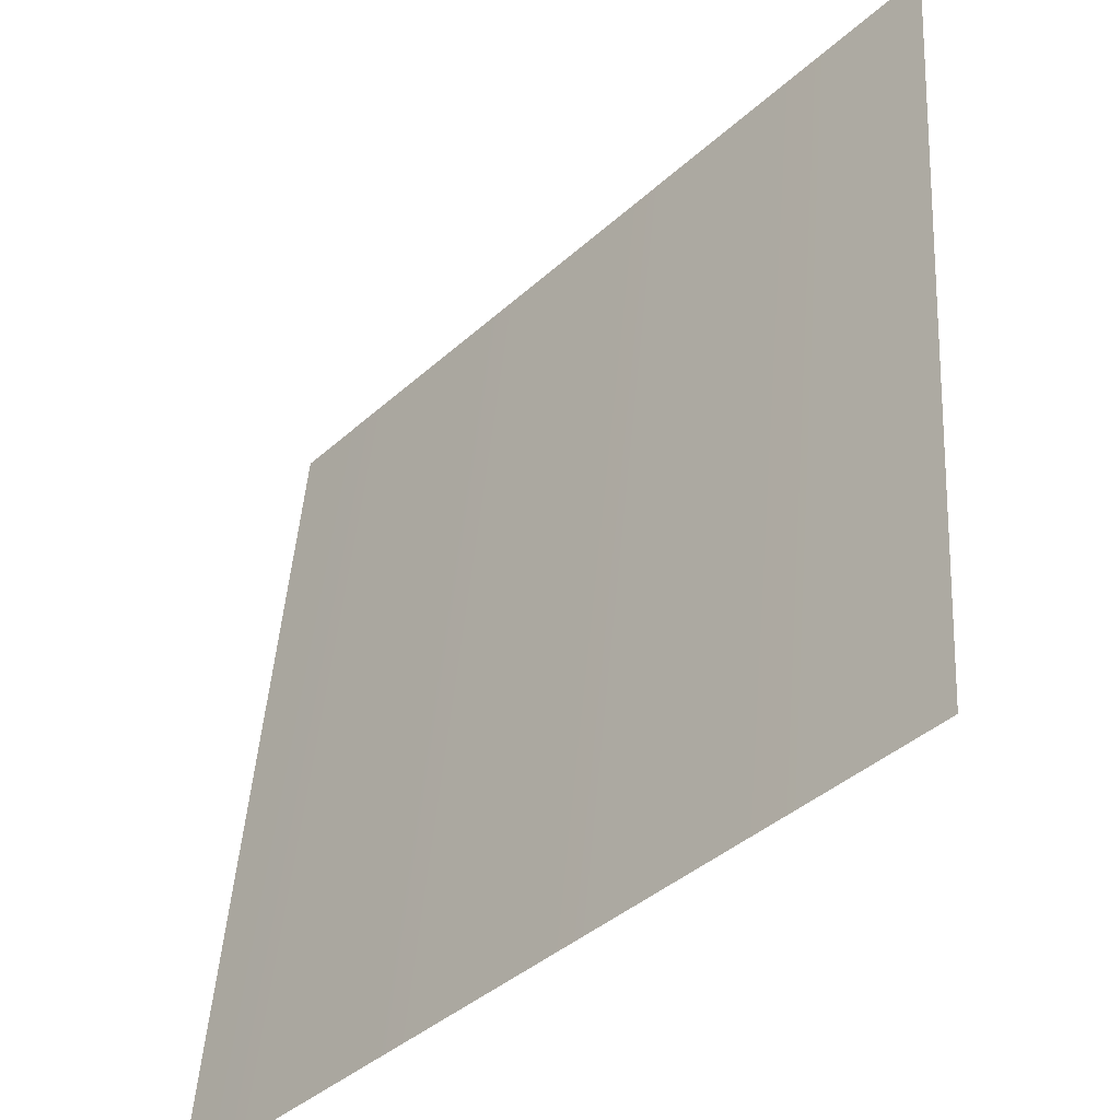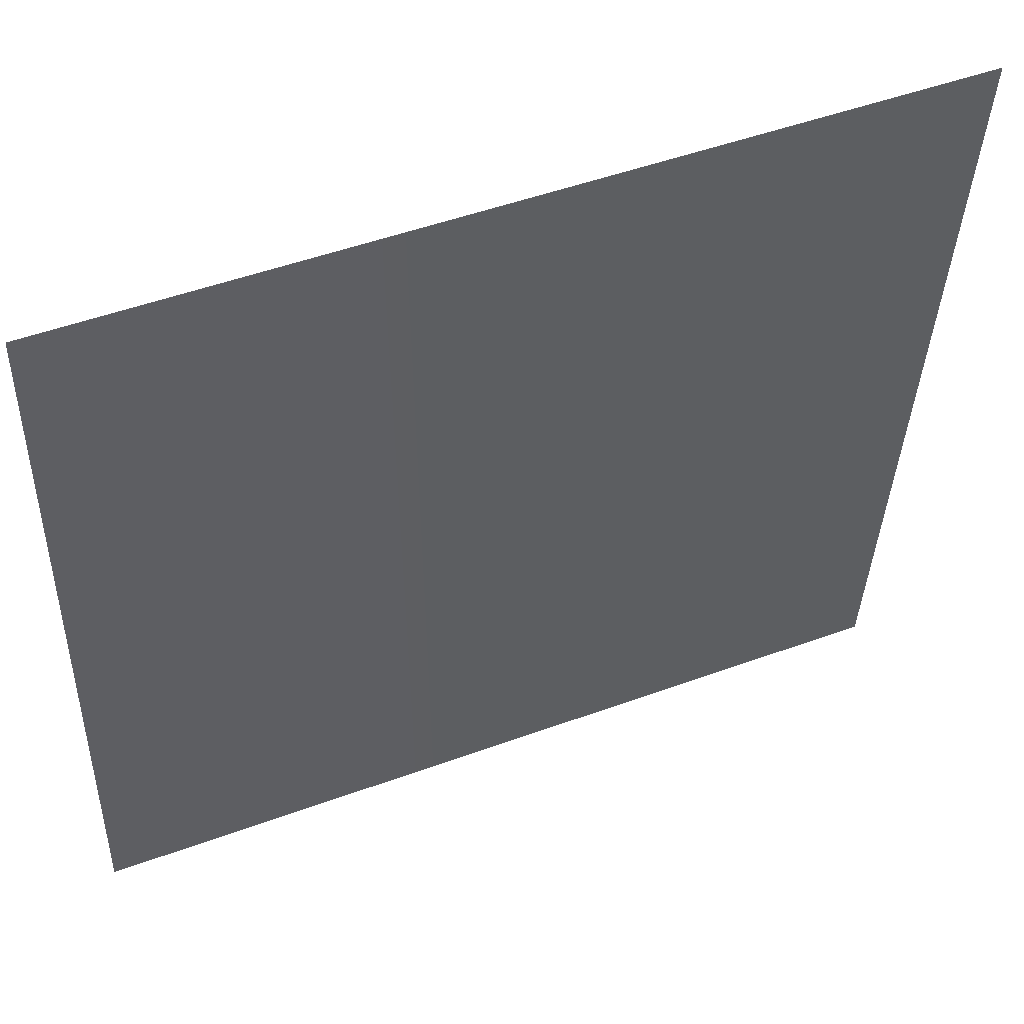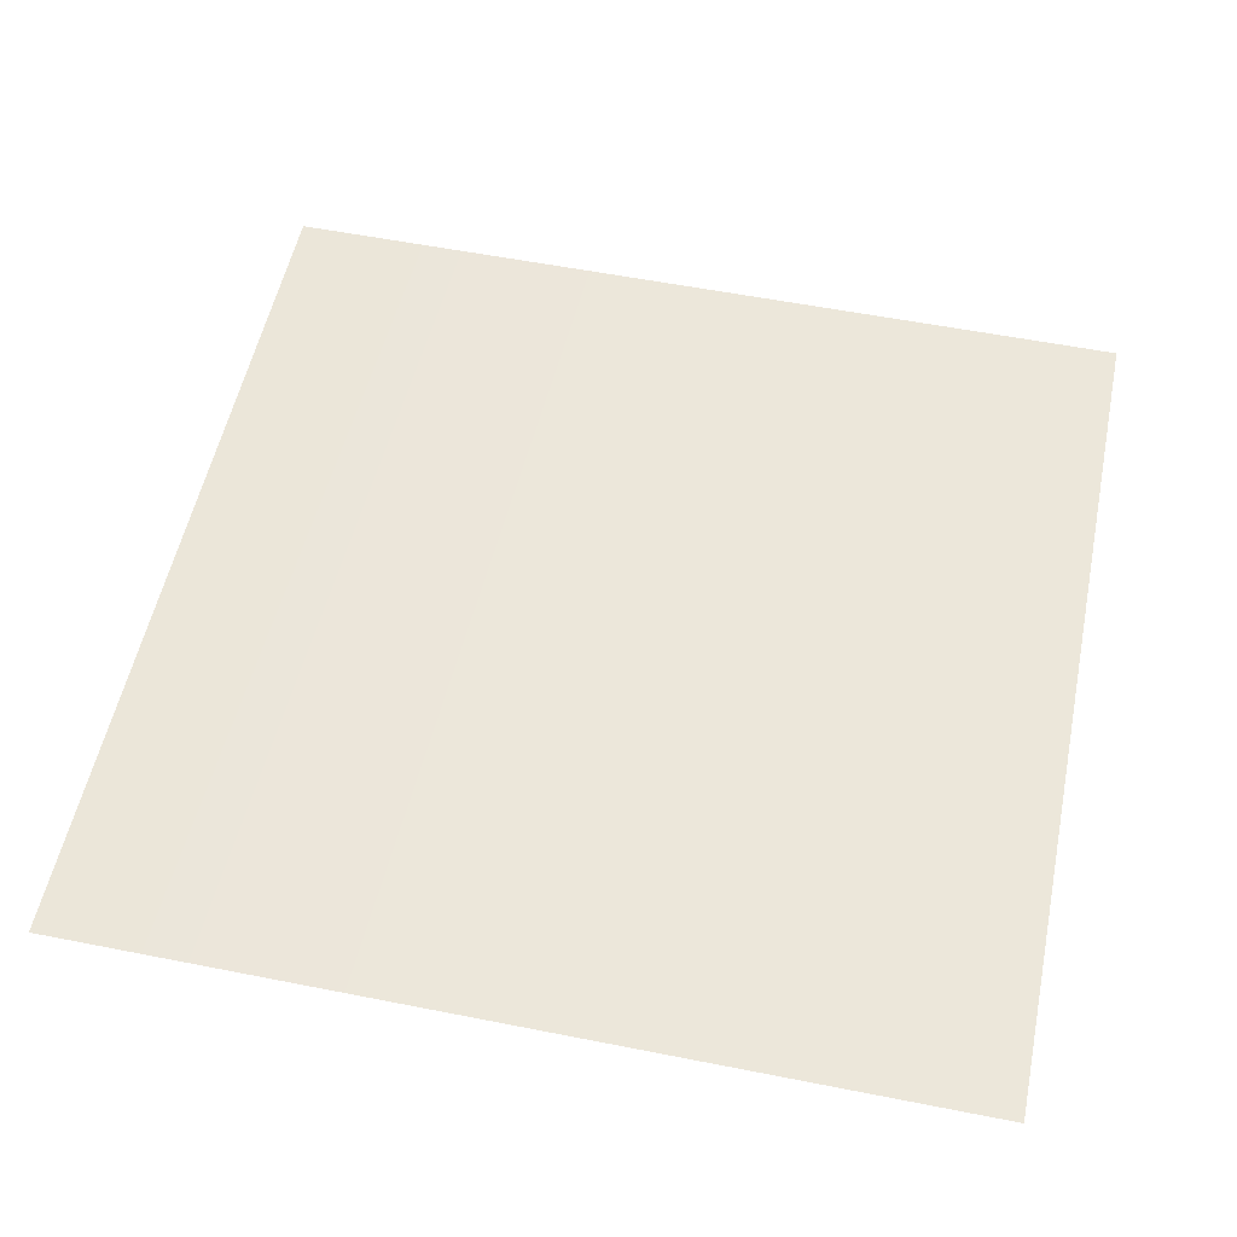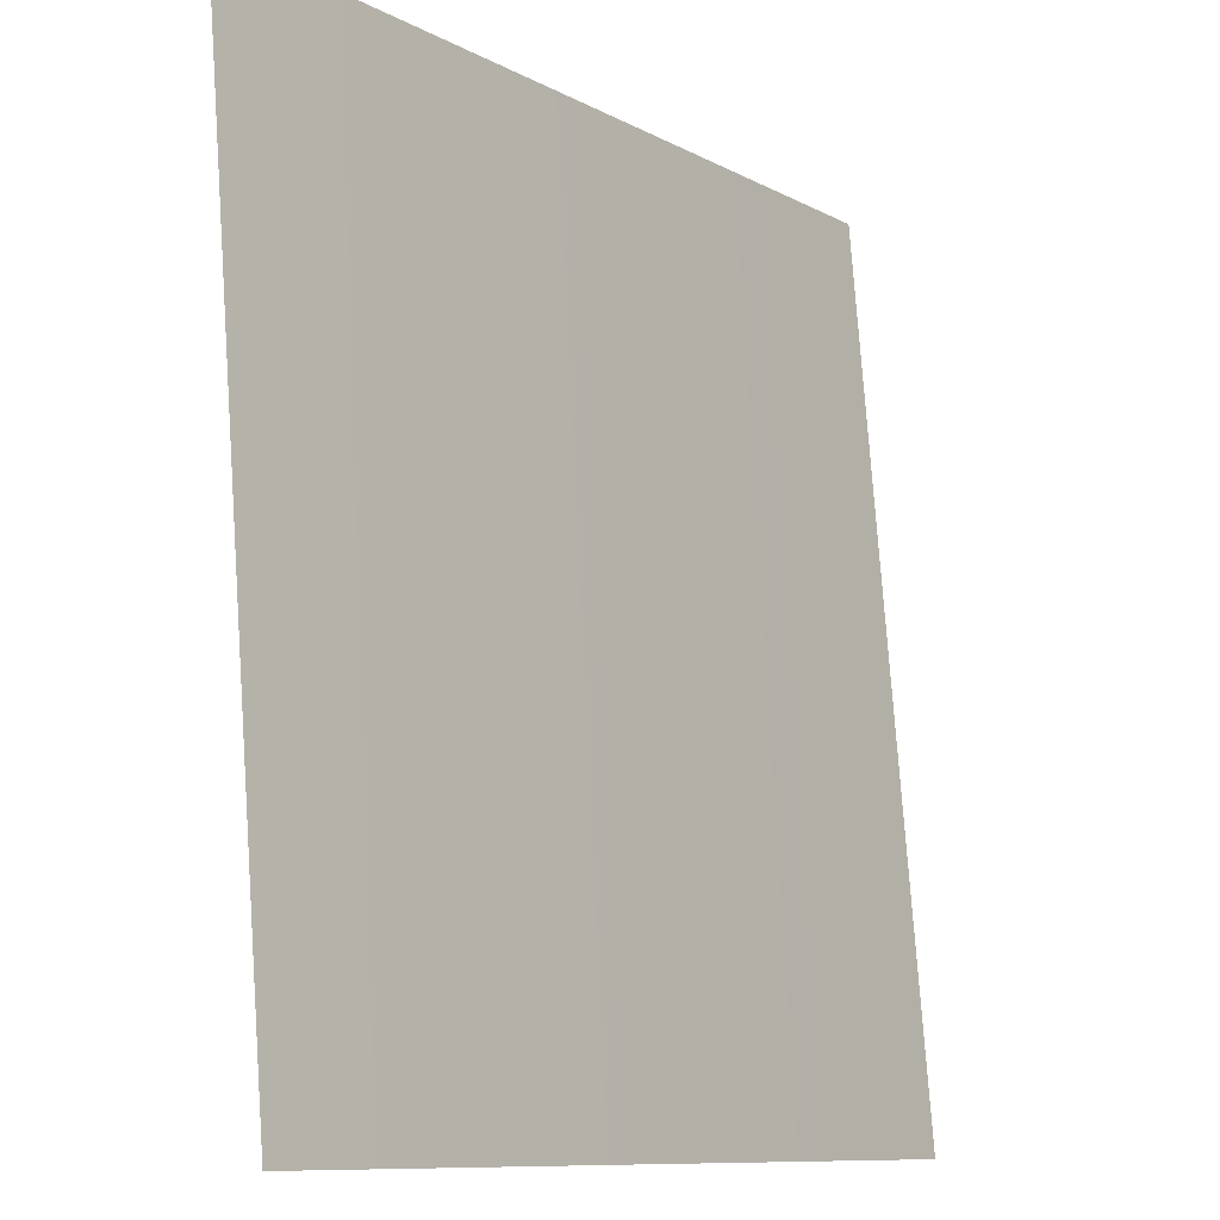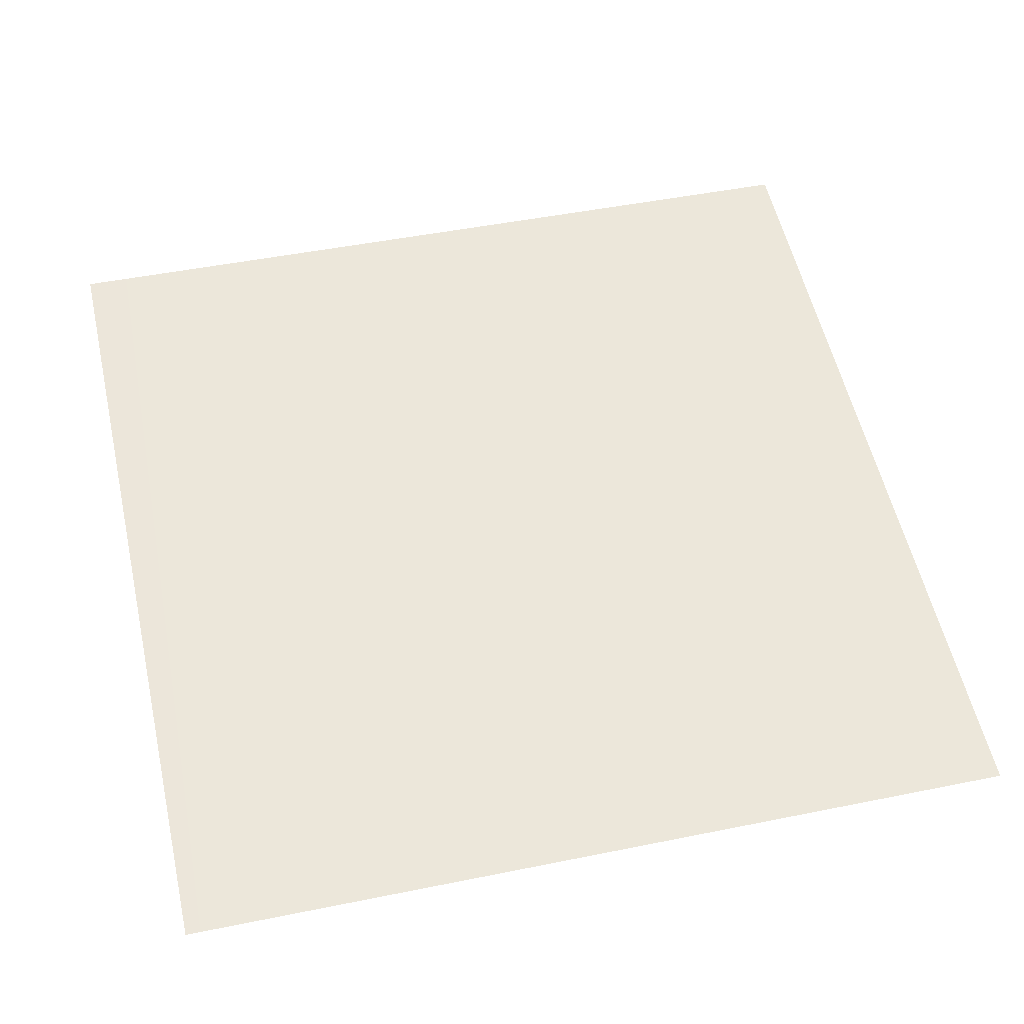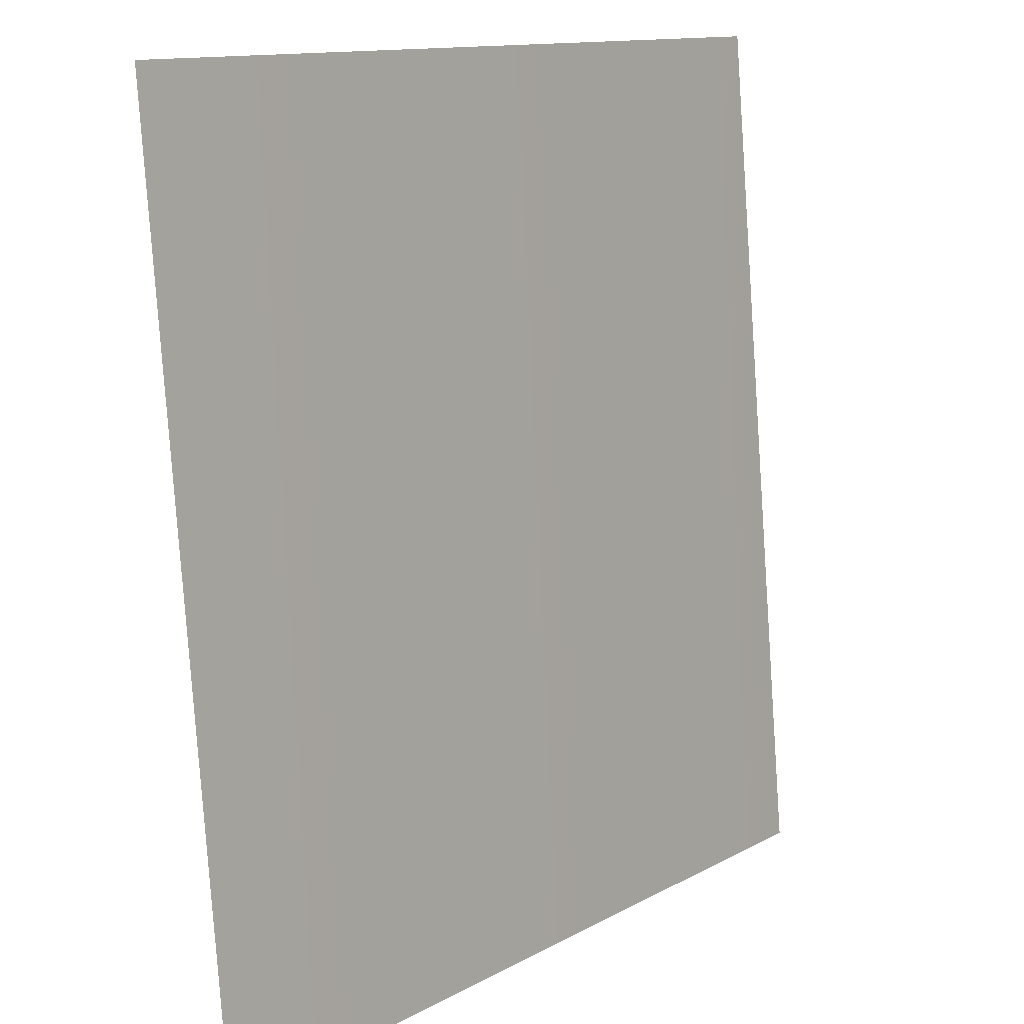
<metadata>
{"format":"obj","ext":"obj","renderer":"f3d","projection":"perspective","resolution":1024,"background":"white","views":[{"elev":-40.8,"azim":46.8,"up":"+Y"},{"elev":49.8,"azim":157.4,"up":"+Y"},{"elev":59.3,"azim":11.7,"up":"+Z"},{"elev":-9.8,"azim":-54.5,"up":"+Y"},{"elev":50.9,"azim":167.2,"up":"+Z"},{"elev":12.3,"azim":-52.6,"up":"+Y"}]}
</metadata>
<code>
g DecalMesh_Common_Decal_Sign_13__32
v 0.2538 0.2538 0.00593
v 0.08283 -0.2538 0.04788
v 0.2538 -0.2538 0.04979
v 0.2538 0.2538 0.00593
v 0.09992 0.2538 0.004215
v -0.02521 -0.2538 0.04668
v 0.2538 0.2538 0.00593
v -0.02521 -0.2538 0.04668
v 0.07423 -0.2538 0.04778
v 0.2538 0.2538 0.00593
v 0.07423 -0.2538 0.04778
v 0.08283 -0.2538 0.04788
v 0.09992 0.2538 0.004215
v -0.2538 0.2538 0.0002707
v -0.2538 -0.2538 0.04413
v 0.09992 0.2538 0.004215
v -0.2538 -0.2538 0.04413
v -0.02521 -0.2538 0.04668
g DecalMesh_Common_Decal_Sign_13__32_0
f 3 2 1
f 6 5 4
f 9 8 7
f 12 11 10
f 15 14 13
f 18 17 16

</code>
